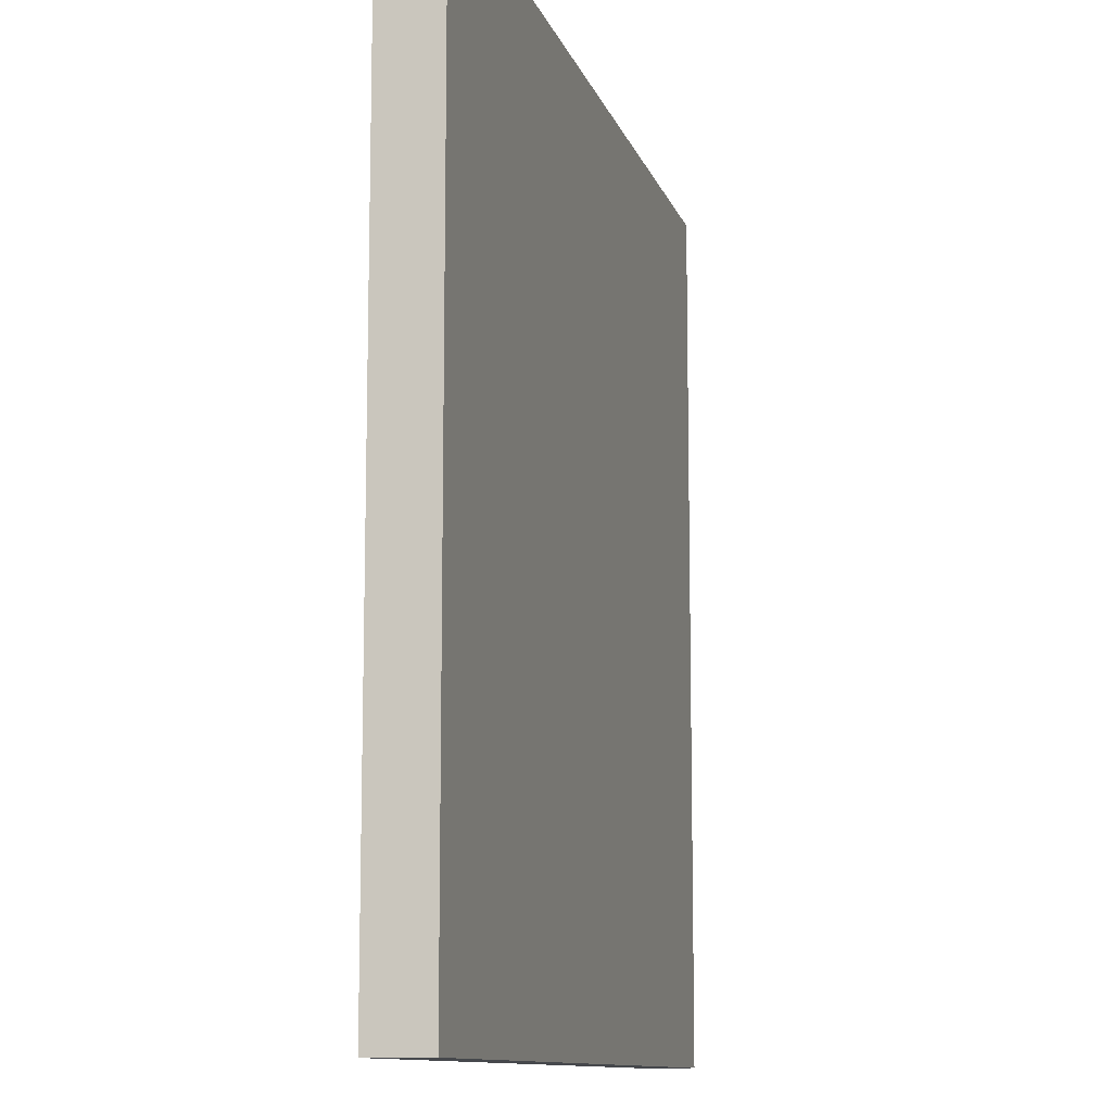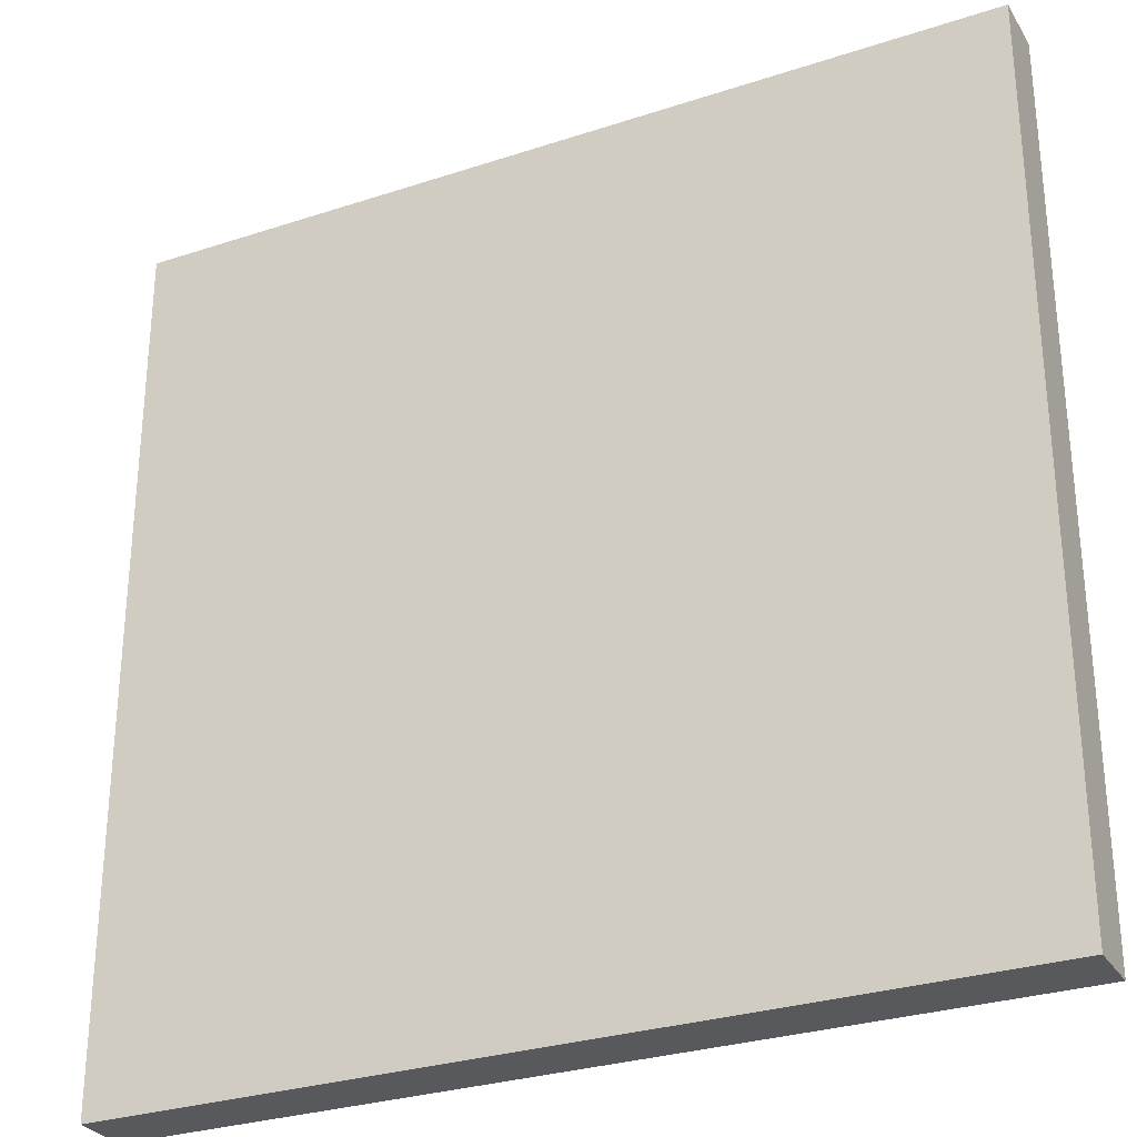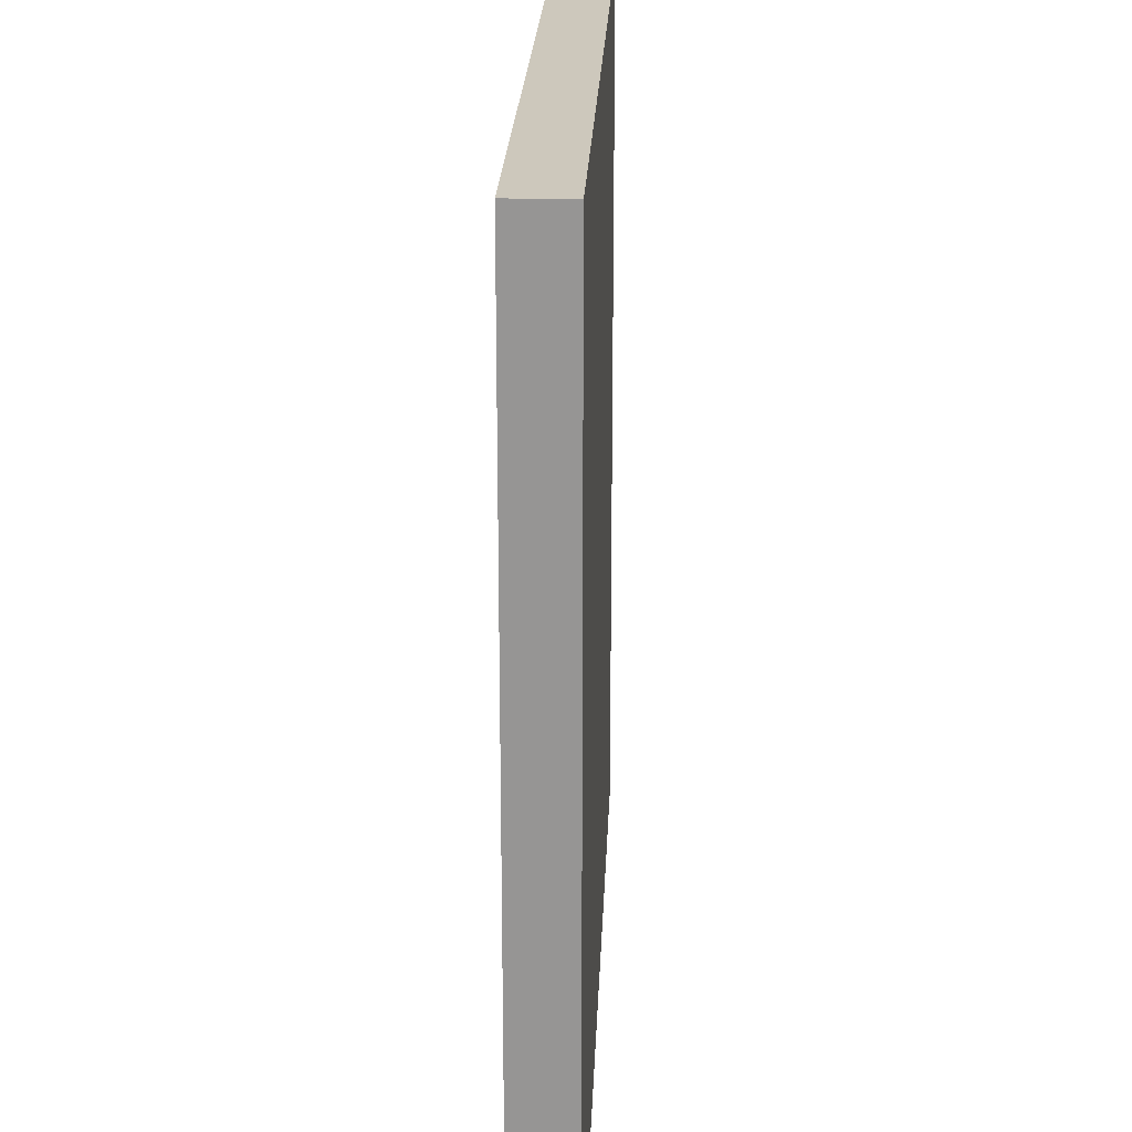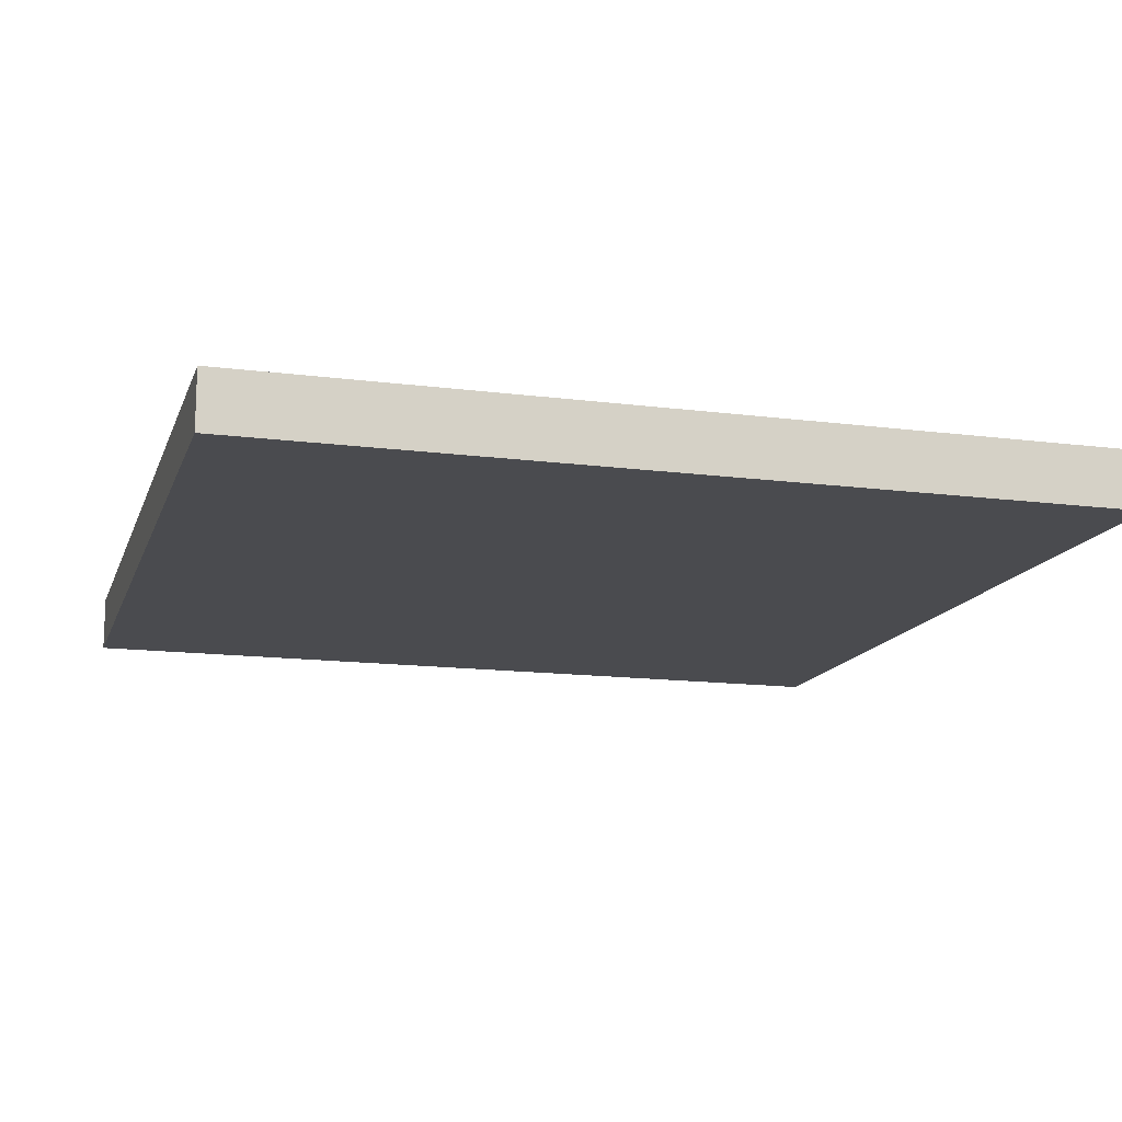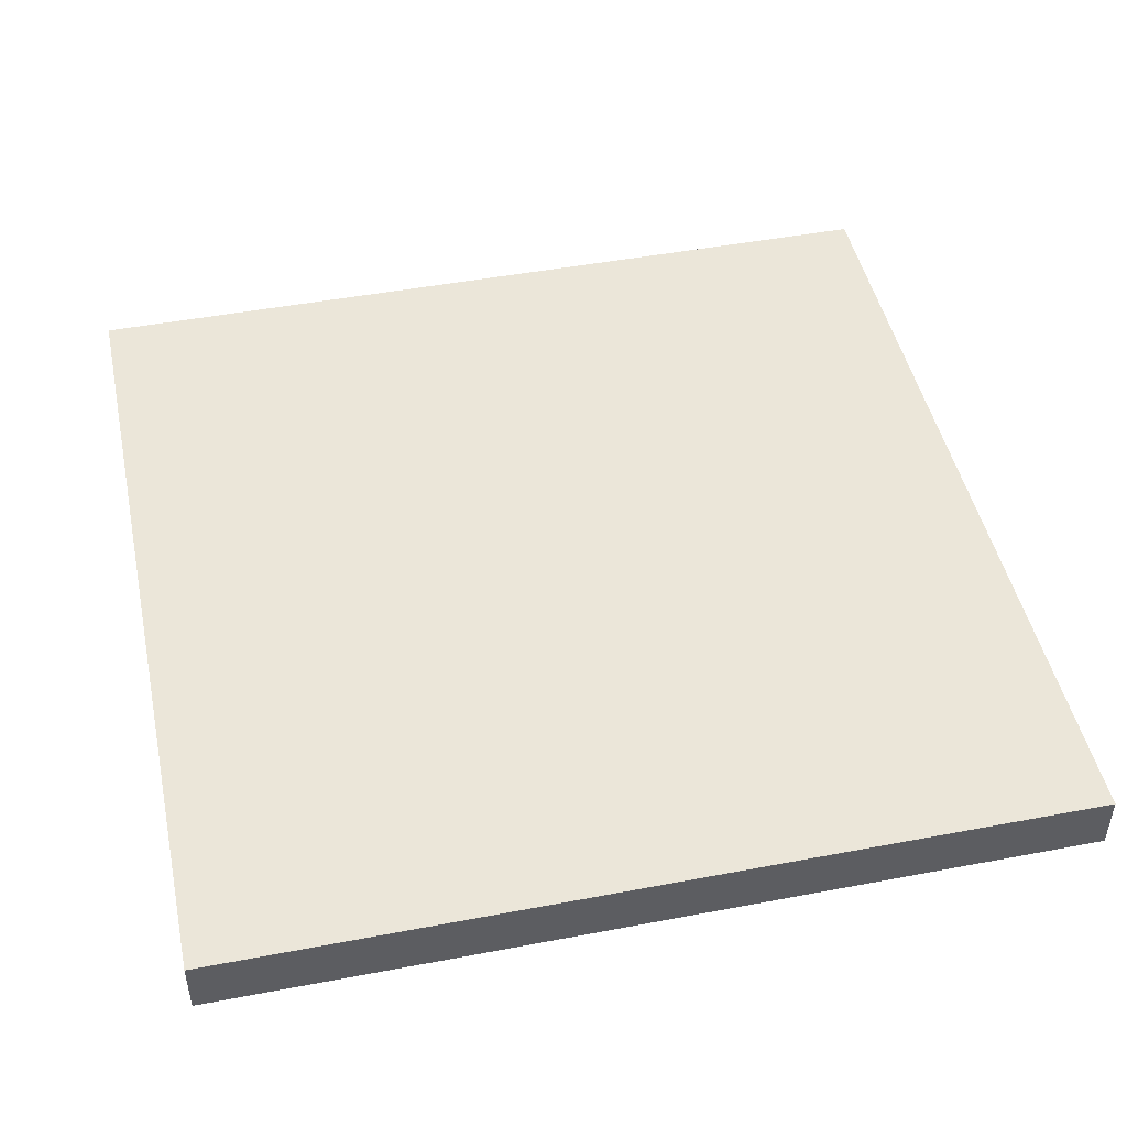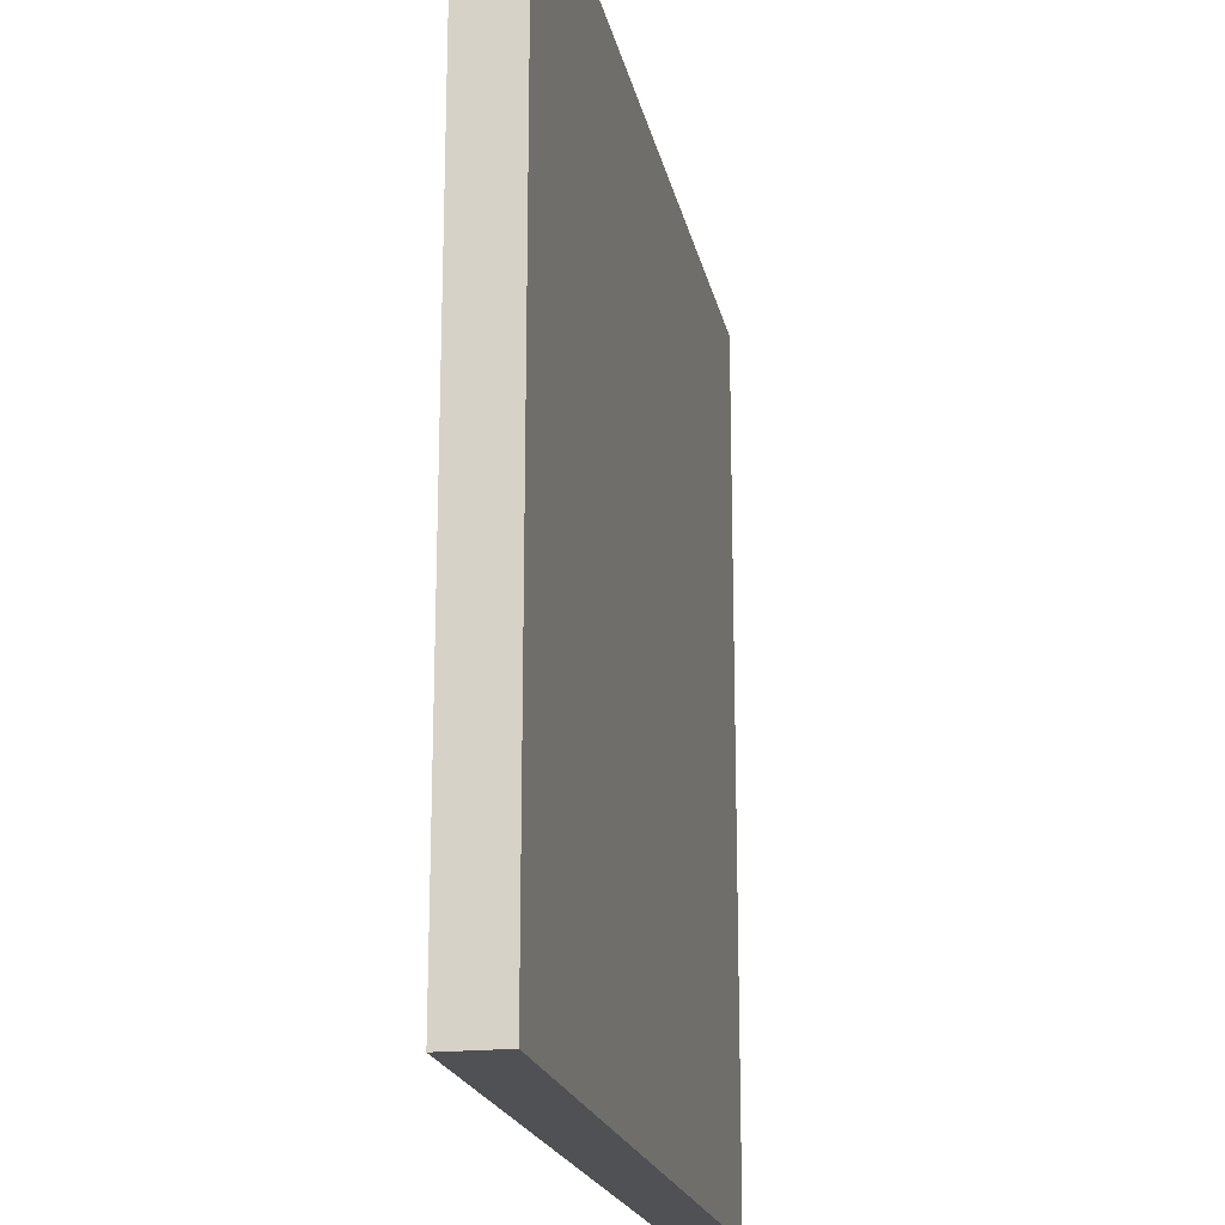
<metadata>
{"format":"obj","ext":"obj","renderer":"f3d","projection":"perspective","resolution":1024,"background":"white","views":[{"elev":-11.1,"azim":104.5,"up":"+Z"},{"elev":-29.3,"azim":26.0,"up":"+Z"},{"elev":22.1,"azim":-87.7,"up":"+Z"},{"elev":-14.3,"azim":-15.9,"up":"+Y"},{"elev":47.1,"azim":167.9,"up":"+Y"},{"elev":-19.6,"azim":101.3,"up":"+Z"}]}
</metadata>
<code>
g parking
v -60 0 60
v -60 0 -60
v -60 7 60
v -60 7 -60
v -60 8 60
v -60 8 -60
v 60 0 60
v 60 0 -60
v 60 7 60
v 60 7 -60
v 60 8 60
v 60 8 -60
v -60 0 60
v -60 7 60
v -60 8 60
v -54 7 60
v -54 8 60
v 54 7 60
v 54 8 60
v 60 0 60
v 60 7 60
v 60 8 60
v -60 0 -60
v -60 7 -60
v -60 8 -60
v 60 0 -60
v 60 7 -60
v 60 8 -60
v -60 0 60
v 60 0 60
v -60 0 -60
v 60 0 -60
v -60 8 60
v -54 8 60
v 54 8 60
v 60 8 60
v -54 8 -48
v 54 8 -48
v -60 8 -60
v 60 8 -60
f 3 2 1
f 4 2 3
f 5 4 3
f 6 4 5
f 7 8 9
f 9 8 10
f 9 10 11
f 11 10 12
f 16 14 13
f 16 15 14
f 17 15 16
f 18 16 13
f 18 17 16
f 19 17 18
f 20 18 13
f 21 19 18
f 21 18 20
f 22 19 21
f 23 24 26
f 24 25 27
f 26 24 27
f 27 25 28
f 31 30 29
f 32 30 31
f 33 34 37
f 34 35 37
f 35 36 38
f 37 35 38
f 33 37 39
f 37 38 39
f 38 36 40
f 39 38 40

</code>
